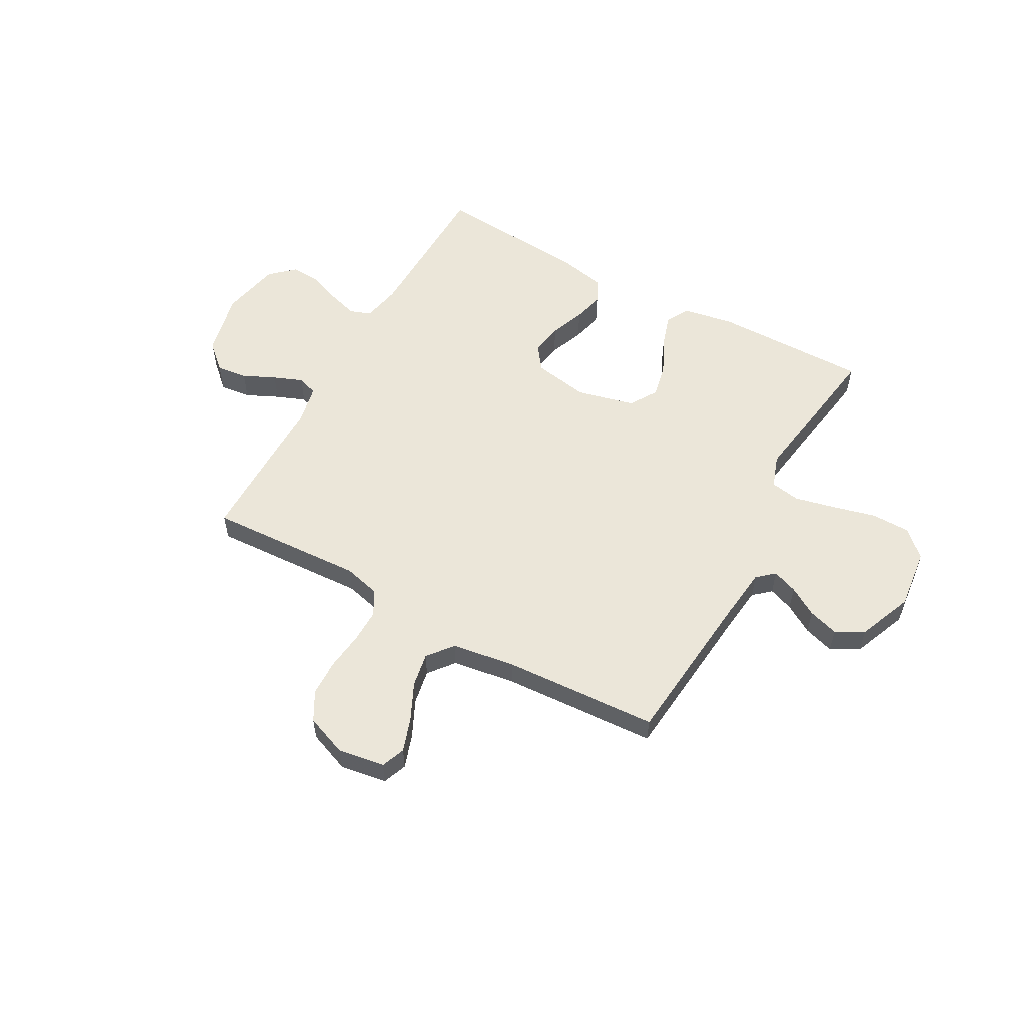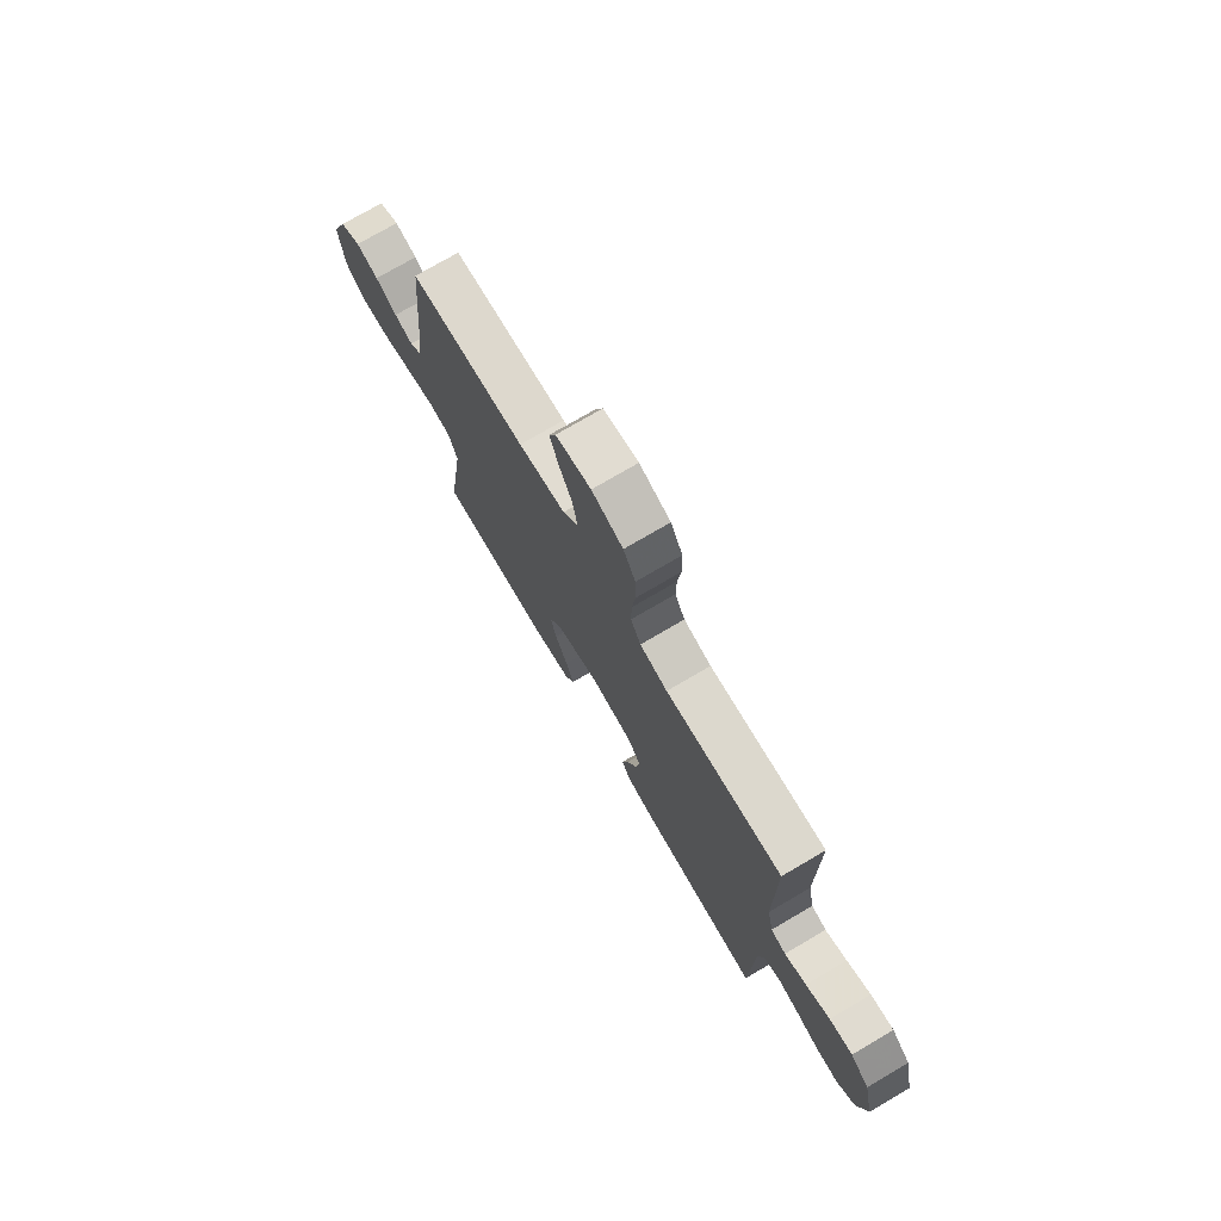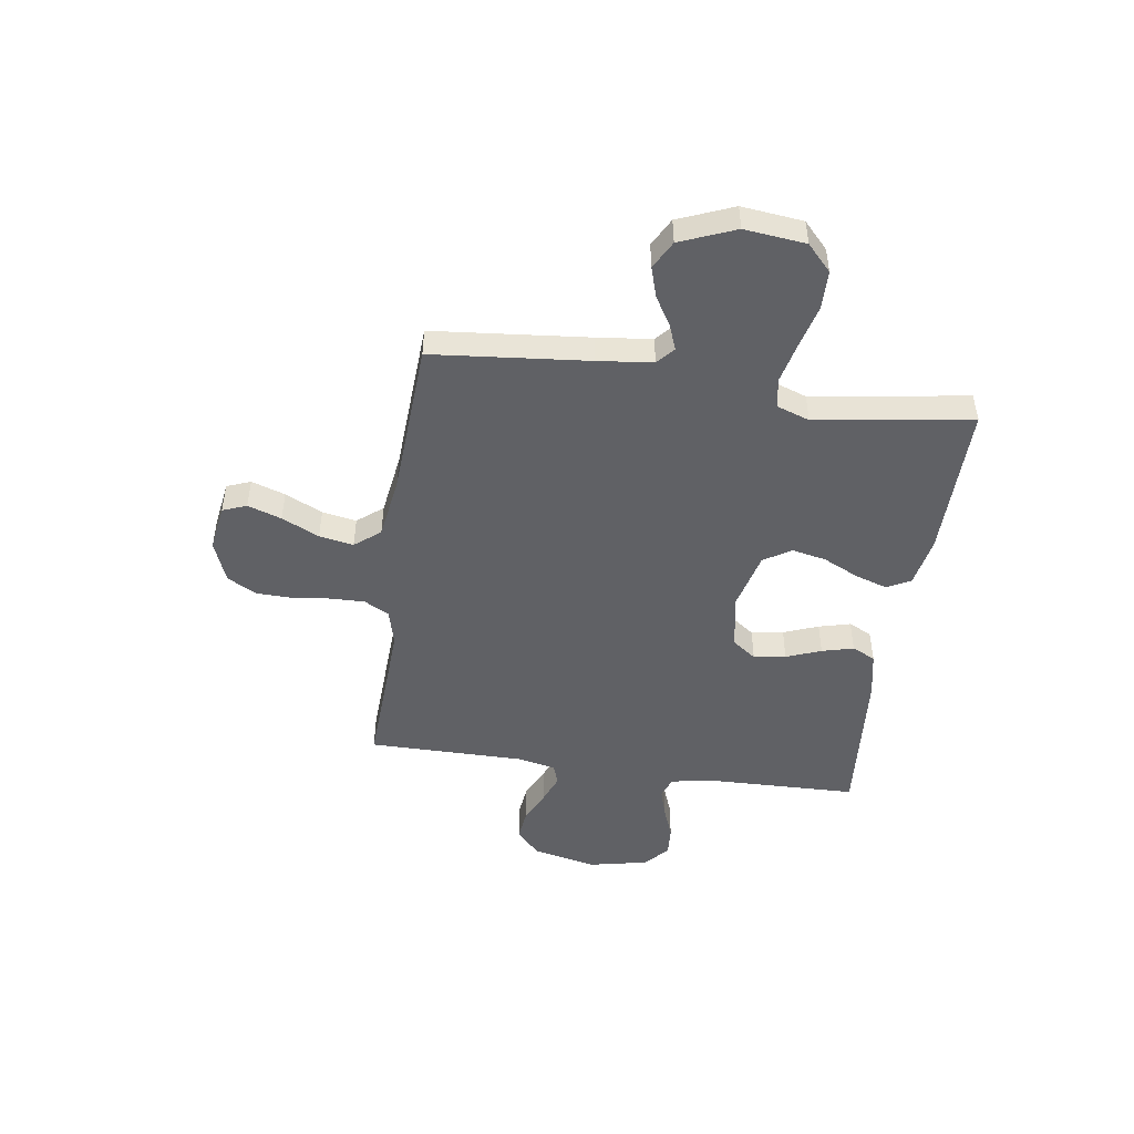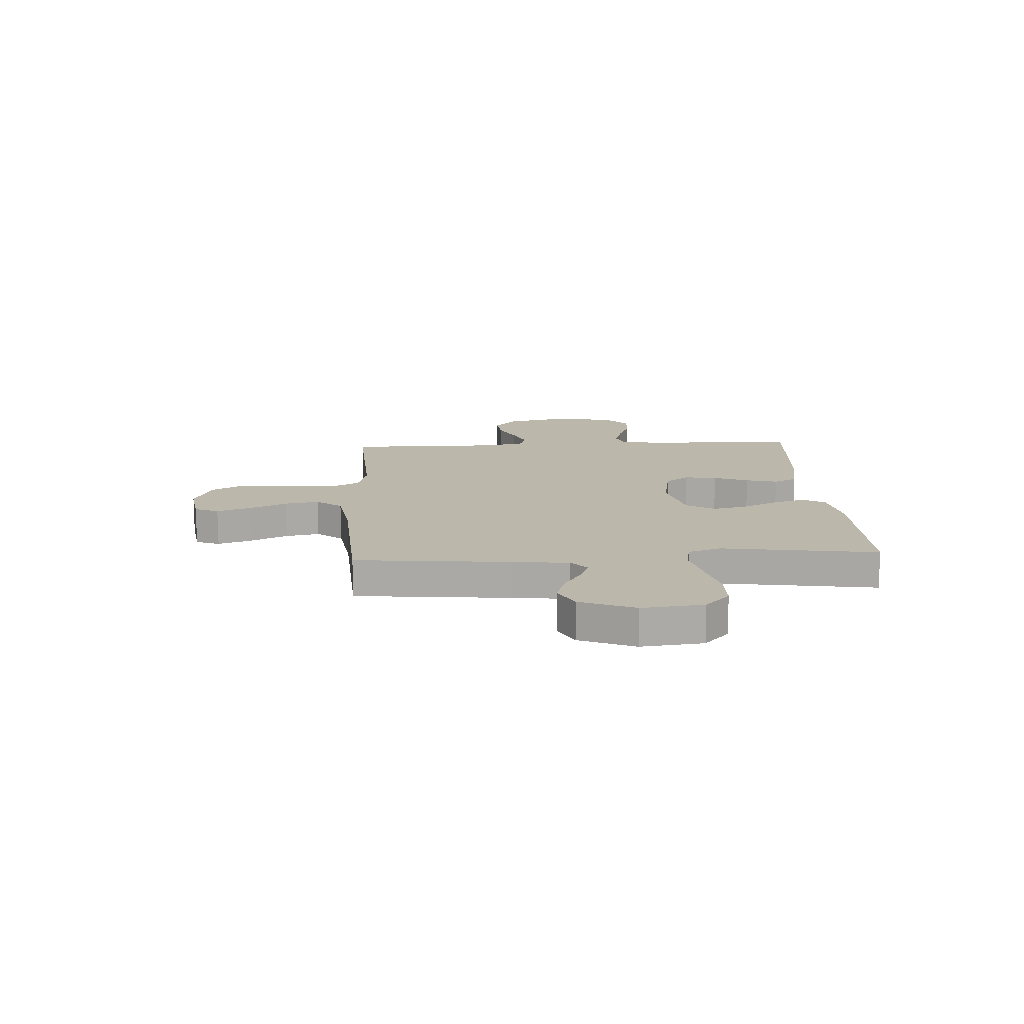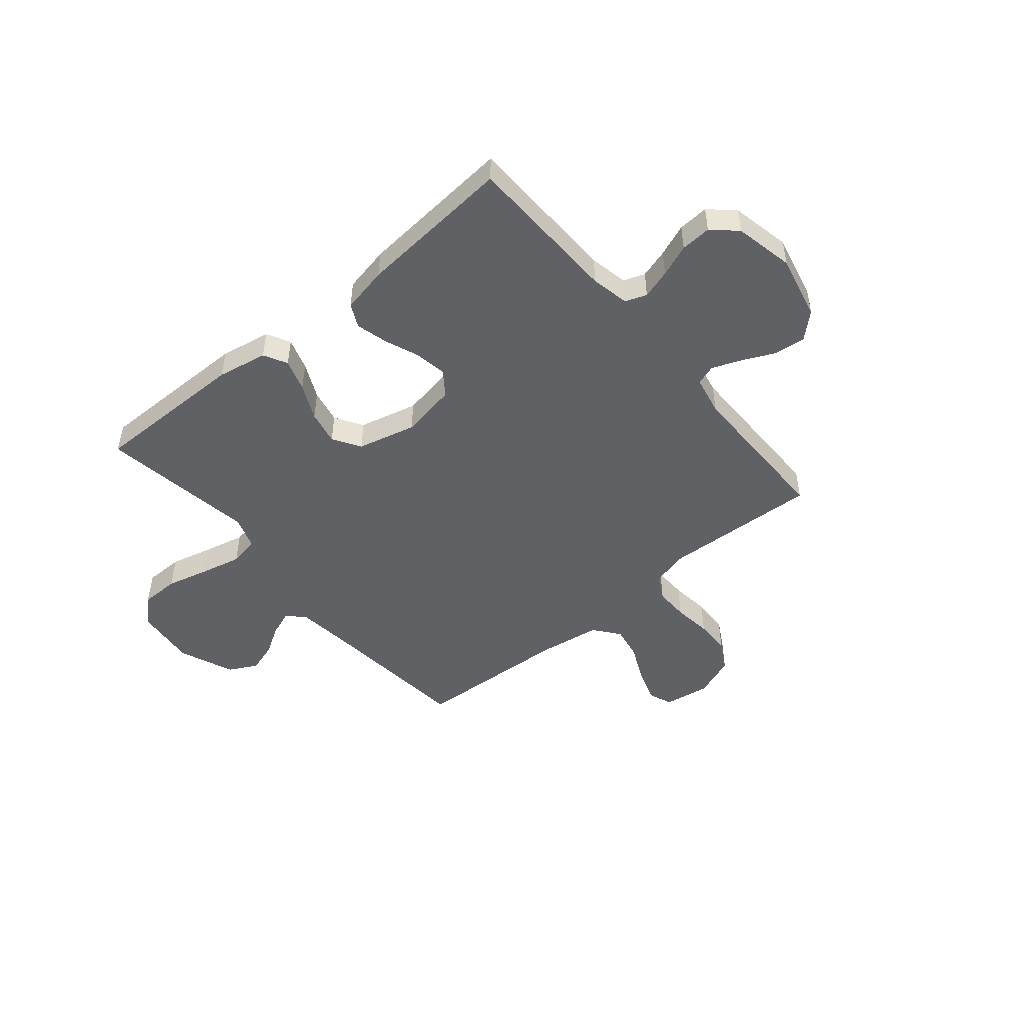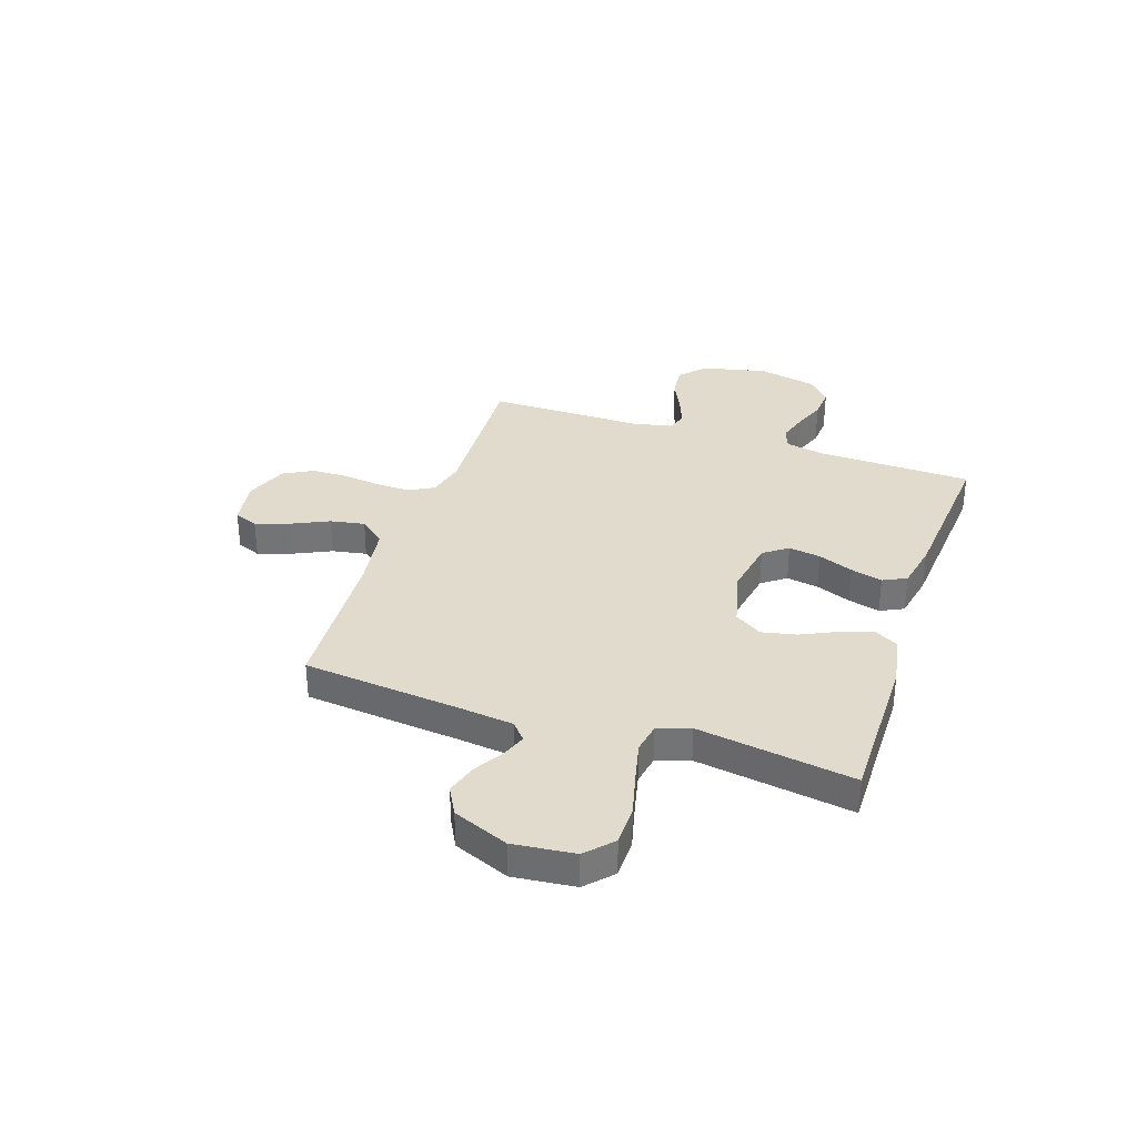
<metadata>
{"format":"obj","ext":"obj","renderer":"f3d","projection":"perspective","resolution":1024,"background":"white","views":[{"elev":55.9,"azim":28.9,"up":"+Y"},{"elev":74.6,"azim":-120.4,"up":"+Z"},{"elev":-48.1,"azim":81.7,"up":"+Y"},{"elev":14.2,"azim":86.8,"up":"+Y"},{"elev":-48.4,"azim":-140.1,"up":"+Y"},{"elev":33.9,"azim":108.6,"up":"+Y"}]}
</metadata>
<code>
v 0.5 0.07 -0.5
v 0.2 0.07 -0.498
v 0.103 0.07 -0.48
v 0.079 0.07 -0.435
v 0.099 0.07 -0.373
v 0.132 0.07 -0.304
v 0.146 0.07 -0.238
v 0.113 0.07 -0.185
v 0 0.07 -0.157
v -0.107 0.07 -0.176
v -0.141 0.07 -0.222
v -0.131 0.07 -0.284
v -0.105 0.07 -0.351
v -0.089 0.07 -0.412
v -0.111 0.07 -0.457
v -0.2 0.07 -0.475
v -0.5 0.07 -0.5
v -0.507 0.07 -0.2
v -0.522 0.07 -0.126
v -0.563 0.07 -0.111
v -0.619 0.07 -0.128
v -0.681 0.07 -0.152
v -0.74 0.07 -0.156
v -0.786 0.07 -0.114
v -0.81 0.07 0
v -0.782 0.07 0.124
v -0.733 0.07 0.169
v -0.673 0.07 0.162
v -0.611 0.07 0.133
v -0.555 0.07 0.111
v -0.516 0.07 0.124
v -0.5 0.07 0.2
v -0.5 0.07 0.5
v -0.2 0.07 0.485
v -0.129 0.07 0.503
v -0.103 0.07 0.551
v -0.104 0.07 0.616
v -0.113 0.07 0.69
v -0.111 0.07 0.76
v -0.08 0.07 0.816
v 0 0.07 0.847
v 0.09 0.07 0.833
v 0.108 0.07 0.787
v 0.086 0.07 0.722
v 0.052 0.07 0.65
v 0.04 0.07 0.584
v 0.079 0.07 0.535
v 0.2 0.07 0.517
v 0.5 0.07 0.5
v 0.529 0.07 0.2
v 0.541 0.07 0.094
v 0.574 0.07 0.065
v 0.622 0.07 0.083
v 0.678 0.07 0.117
v 0.736 0.07 0.135
v 0.79 0.07 0.106
v 0.833 0.07 0
v 0.82 0.07 -0.118
v 0.77 0.07 -0.165
v 0.695 0.07 -0.166
v 0.612 0.07 -0.145
v 0.534 0.07 -0.127
v 0.477 0.07 -0.137
v 0.455 0.07 -0.2
v 0.5 0 -0.5
v 0.2 0 -0.498
v 0.103 0 -0.48
v 0.079 0 -0.435
v 0.099 0 -0.373
v 0.132 0 -0.304
v 0.146 0 -0.238
v 0.113 0 -0.185
v 0 0 -0.157
v -0.107 0 -0.176
v -0.141 0 -0.222
v -0.131 0 -0.284
v -0.105 0 -0.351
v -0.089 0 -0.412
v -0.111 0 -0.457
v -0.2 0 -0.475
v -0.5 0 -0.5
v -0.507 0 -0.2
v -0.522 0 -0.126
v -0.563 0 -0.111
v -0.619 0 -0.128
v -0.681 0 -0.152
v -0.74 0 -0.156
v -0.786 0 -0.114
v -0.81 0 0
v -0.782 0 0.124
v -0.733 0 0.169
v -0.673 0 0.162
v -0.611 0 0.133
v -0.555 0 0.111
v -0.516 0 0.124
v -0.5 0 0.2
v -0.5 0 0.5
v -0.2 0 0.485
v -0.129 0 0.503
v -0.103 0 0.551
v -0.104 0 0.616
v -0.113 0 0.69
v -0.111 0 0.76
v -0.08 0 0.816
v 0 0 0.847
v 0.09 0 0.833
v 0.108 0 0.787
v 0.086 0 0.722
v 0.052 0 0.65
v 0.04 0 0.584
v 0.079 0 0.535
v 0.2 0 0.517
v 0.5 0 0.5
v 0.529 0 0.2
v 0.541 0 0.094
v 0.574 0 0.065
v 0.622 0 0.083
v 0.678 0 0.117
v 0.736 0 0.135
v 0.79 0 0.106
v 0.833 0 0
v 0.82 0 -0.118
v 0.77 0 -0.165
v 0.695 0 -0.166
v 0.612 0 -0.145
v 0.534 0 -0.127
v 0.477 0 -0.137
v 0.455 0 -0.2
f 58 59 60 61
f 58 61 62
f 57 58 62
f 56 57 62 63
f 53 54 55 56
f 52 53 56 63
f 48 49 50
f 47 48 50 51
f 42 43 44 45
f 40 41 42 45
f 40 45 46
f 37 38 39 40
f 36 37 40 46
f 35 36 46 47
f 32 33 34
f 31 32 34 35
f 26 27 28 29
f 26 29 30
f 25 26 30
f 24 25 30 31
f 21 22 23 24
f 20 21 24 31
f 15 16 17 18
f 15 18 19
f 12 13 14 15
f 11 12 15 19
f 10 11 19 20
f 3 4 5 6
f 3 6 7
f 64 1 2 3
f 63 64 3 7
f 51 52 63 7
f 9 10 20 31
f 8 9 31 35
f 35 47 51
f 7 8 35 51
f 125 124 123 122
f 126 125 122
f 126 122 121
f 127 126 121 120
f 120 119 118 117
f 127 120 117 116
f 114 113 112
f 115 114 112 111
f 109 108 107 106
f 109 106 105 104
f 110 109 104
f 104 103 102 101
f 110 104 101 100
f 111 110 100 99
f 98 97 96
f 99 98 96 95
f 93 92 91 90
f 94 93 90
f 94 90 89
f 95 94 89 88
f 88 87 86 85
f 95 88 85 84
f 82 81 80 79
f 83 82 79
f 79 78 77 76
f 83 79 76 75
f 84 83 75 74
f 70 69 68 67
f 71 70 67
f 67 66 65 128
f 71 67 128 127
f 71 127 116 115
f 95 84 74 73
f 99 95 73 72
f 115 111 99
f 115 99 72 71
f 1 65 66 2
f 2 66 67 3
f 3 67 68 4
f 4 68 69 5
f 5 69 70 6
f 6 70 71 7
f 7 71 72 8
f 8 72 73 9
f 9 73 74 10
f 10 74 75 11
f 11 75 76 12
f 12 76 77 13
f 13 77 78 14
f 14 78 79 15
f 15 79 80 16
f 16 80 81 17
f 17 81 82 18
f 18 82 83 19
f 19 83 84 20
f 20 84 85 21
f 21 85 86 22
f 22 86 87 23
f 23 87 88 24
f 24 88 89 25
f 25 89 90 26
f 26 90 91 27
f 27 91 92 28
f 28 92 93 29
f 29 93 94 30
f 30 94 95 31
f 31 95 96 32
f 32 96 97 33
f 33 97 98 34
f 34 98 99 35
f 35 99 100 36
f 36 100 101 37
f 37 101 102 38
f 38 102 103 39
f 39 103 104 40
f 40 104 105 41
f 41 105 106 42
f 42 106 107 43
f 43 107 108 44
f 44 108 109 45
f 45 109 110 46
f 46 110 111 47
f 47 111 112 48
f 48 112 113 49
f 49 113 114 50
f 50 114 115 51
f 51 115 116 52
f 52 116 117 53
f 53 117 118 54
f 54 118 119 55
f 55 119 120 56
f 56 120 121 57
f 57 121 122 58
f 58 122 123 59
f 59 123 124 60
f 60 124 125 61
f 61 125 126 62
f 62 126 127 63
f 63 127 128 64
f 64 128 65 1

</code>
